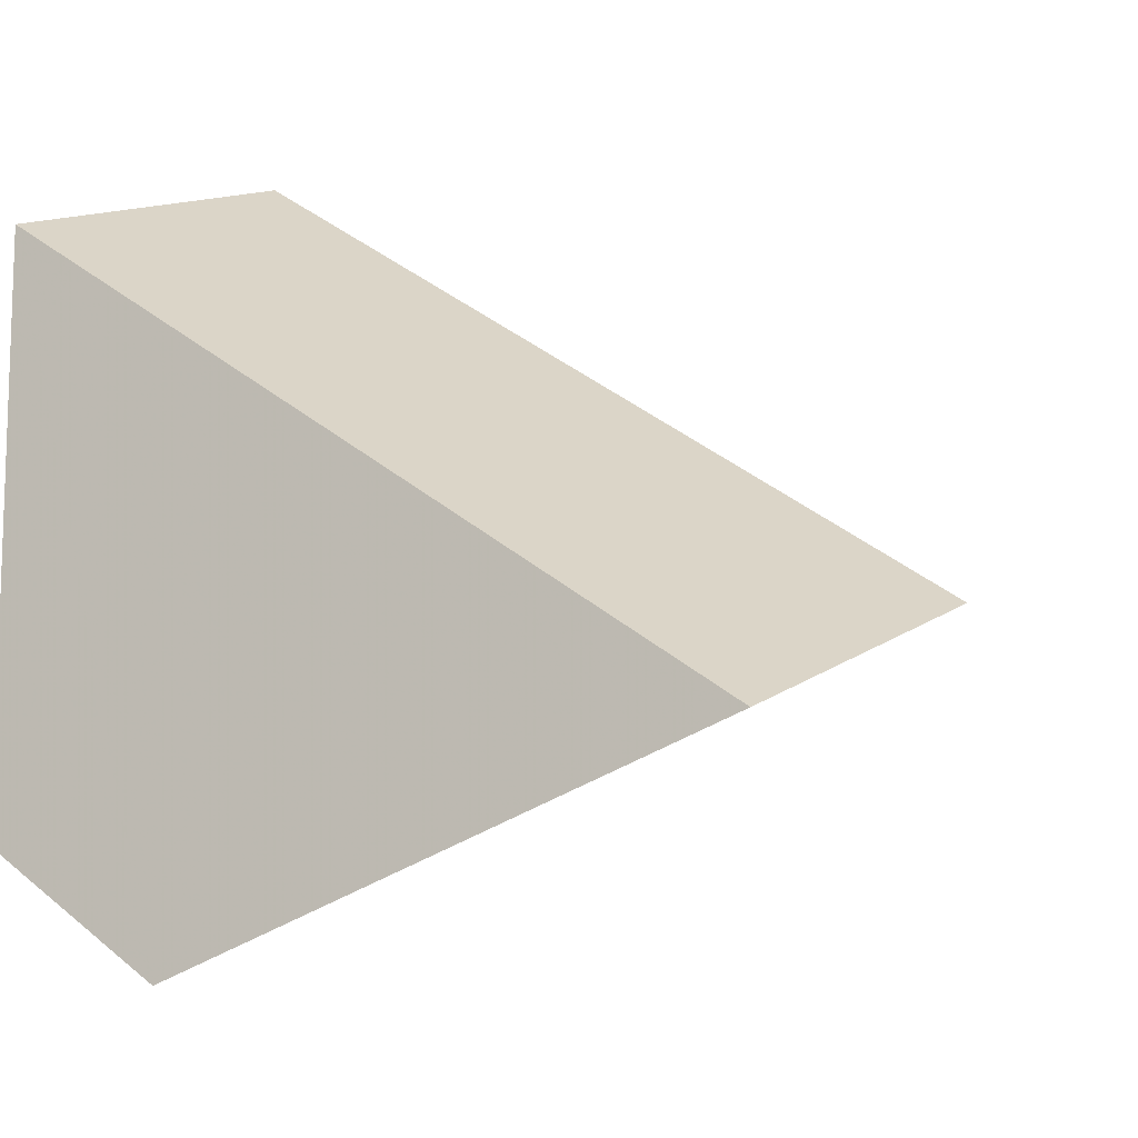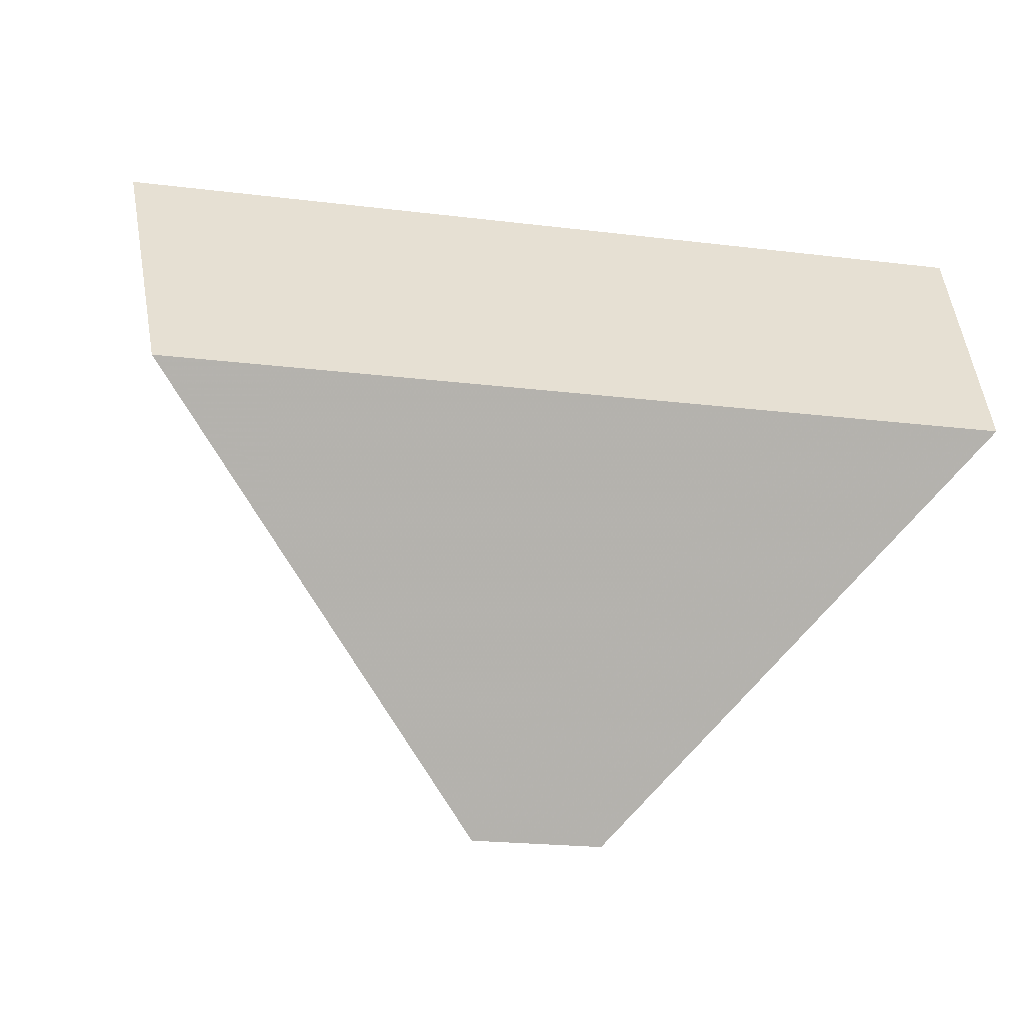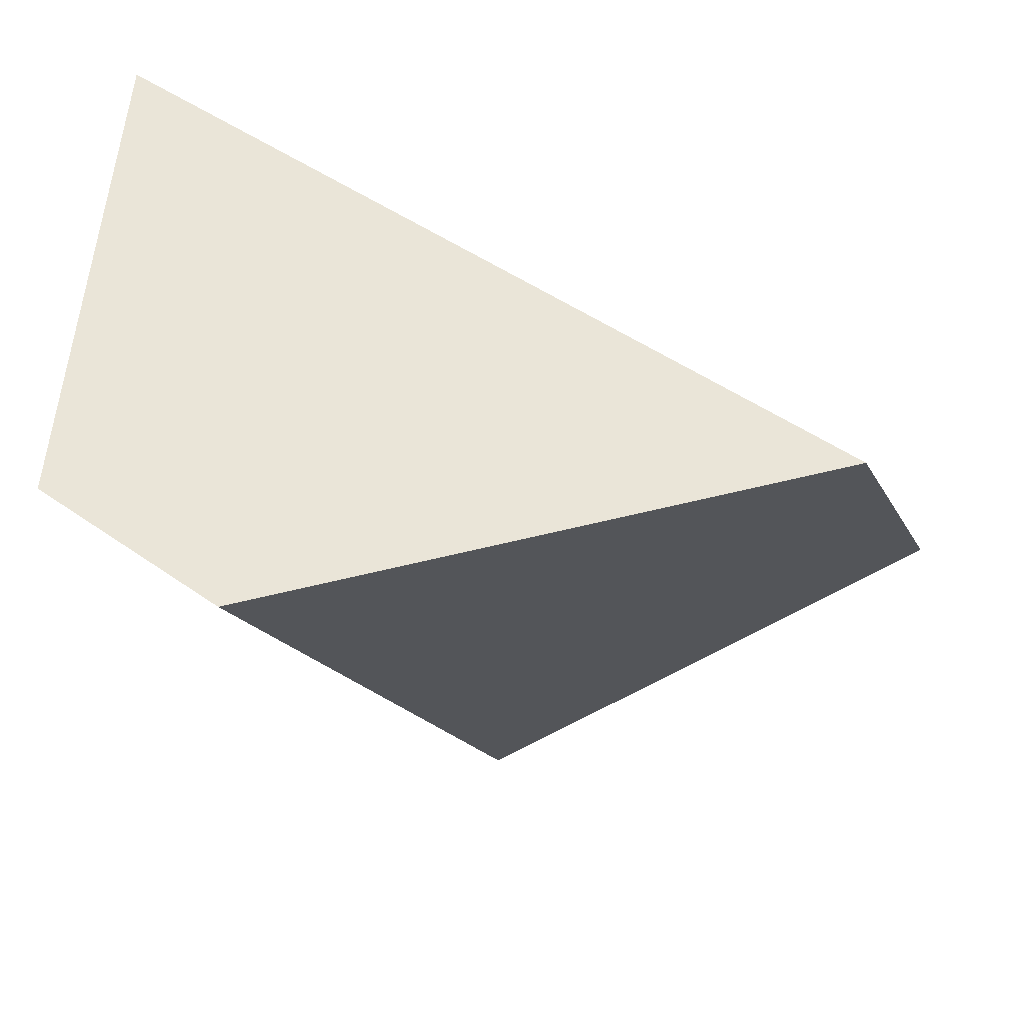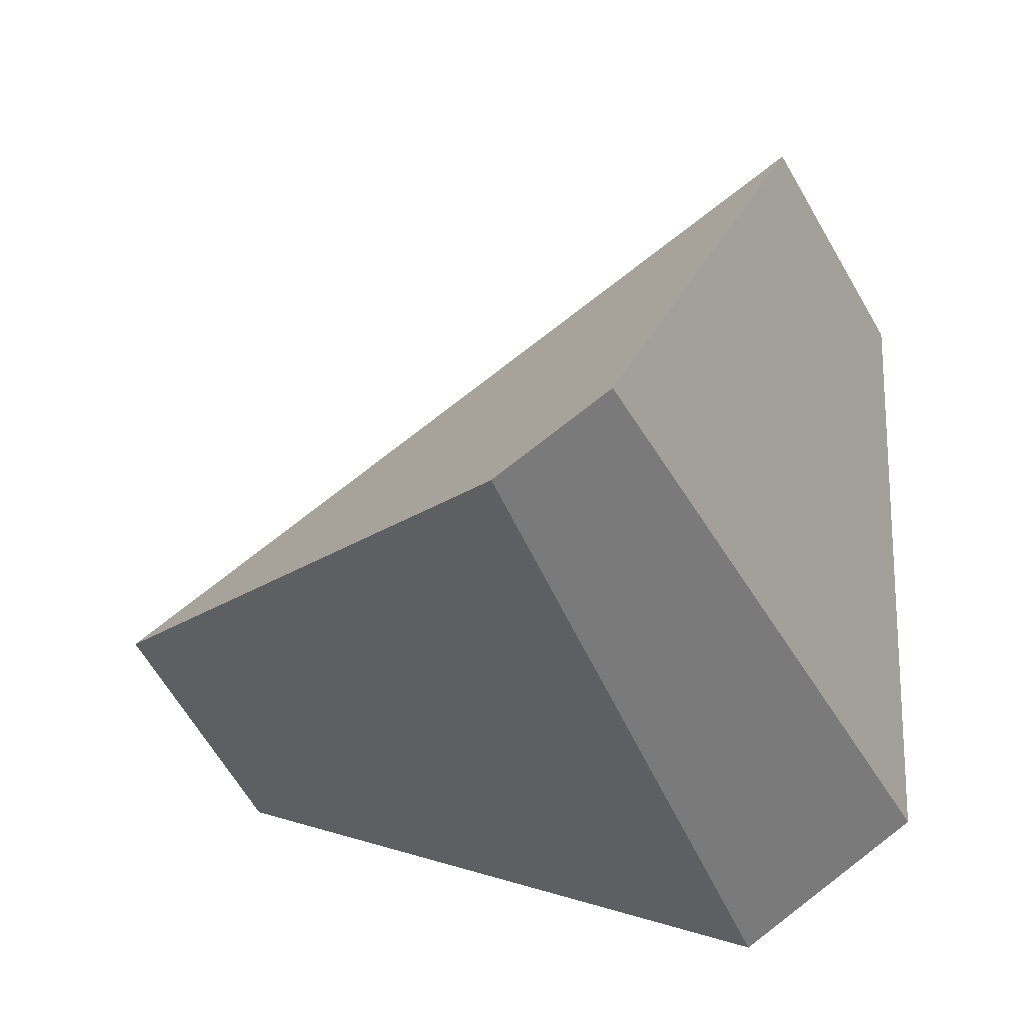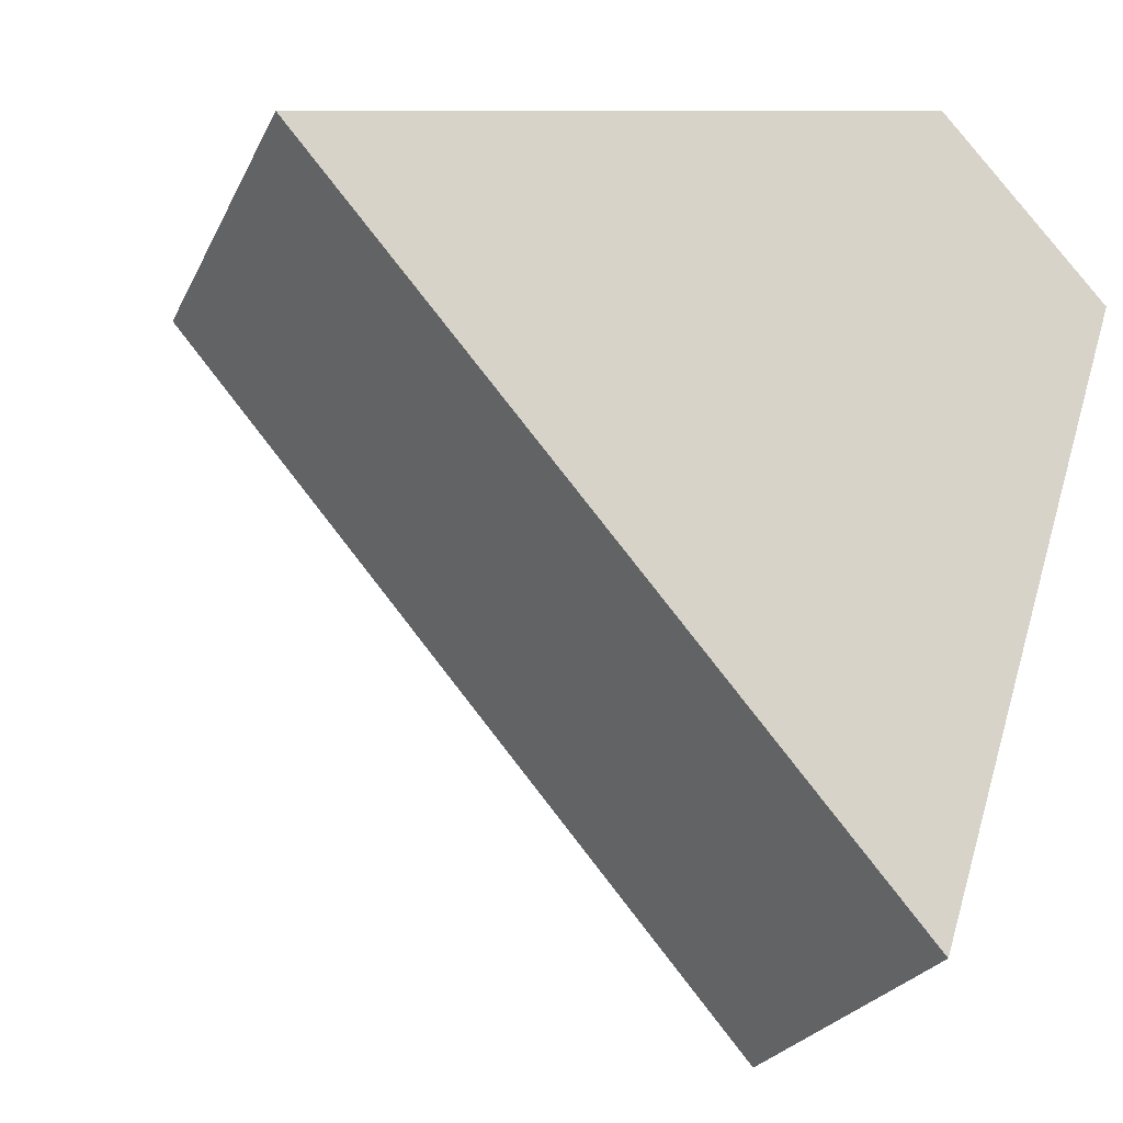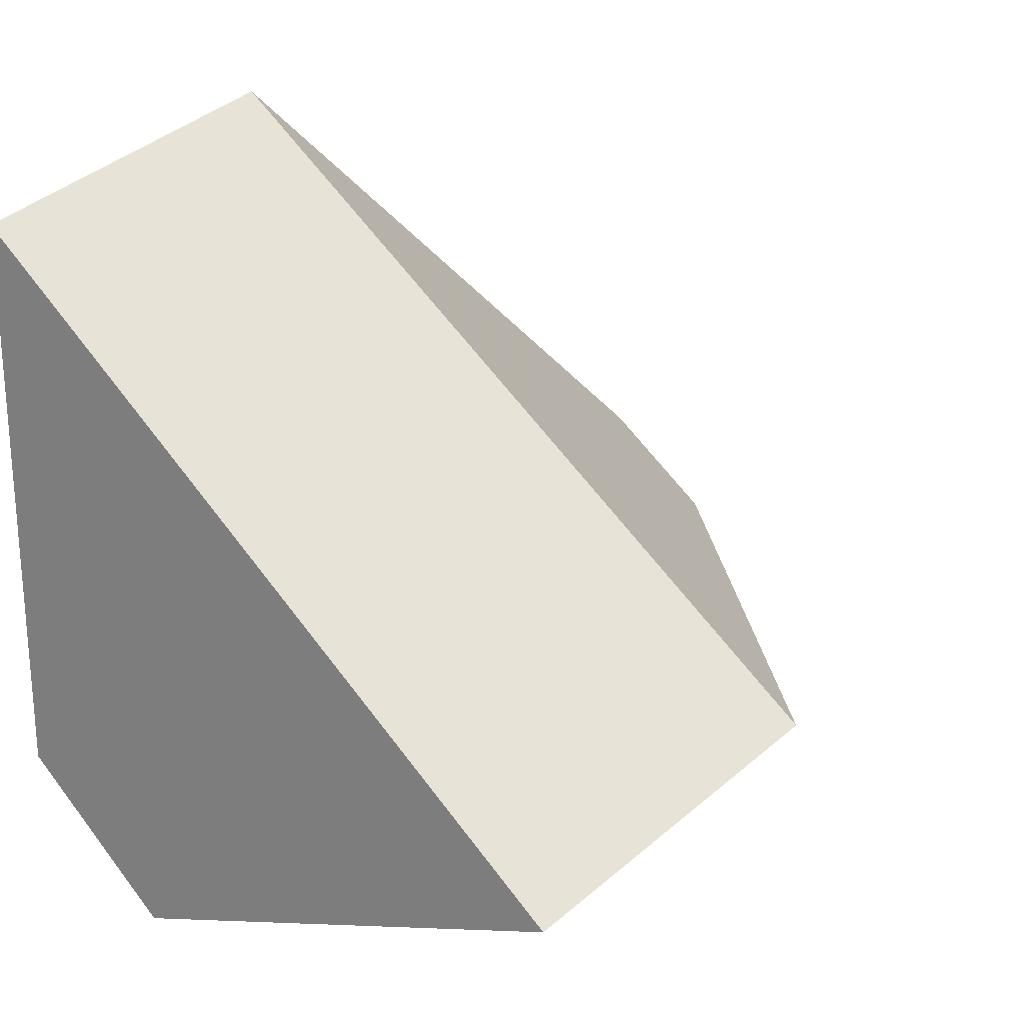
<metadata>
{"format":"obj","ext":"obj","renderer":"f3d","projection":"perspective","resolution":1024,"background":"white","views":[{"elev":-18.0,"azim":-153.4,"up":"+Z"},{"elev":-17.8,"azim":-50.4,"up":"+Y"},{"elev":46.0,"azim":-177.5,"up":"+Y"},{"elev":-15.5,"azim":5.3,"up":"+Z"},{"elev":79.2,"azim":15.0,"up":"+Y"},{"elev":15.5,"azim":-139.9,"up":"+Z"}]}
</metadata>
<code>
v -0.8329 0.718 0.7704
v -0.6669 0.553 0.7895
v -0.6238 0.5526 0.8222
v -0.5581 0.7154 0.9783
v -0.513 0.816 0.9312
v -0.5109 0.8047 0.7043
v -0.5809 0.8055 0.6512
v -0.7984 0.8194 0.7149
f 1 2 3
f 1 3 4
f 5 4 3
f 5 3 6
f 5 6 7
f 5 7 8
f 1 8 7
f 1 7 2
f 4 5 8
f 4 8 1
f 2 7 6
f 2 6 3

</code>
